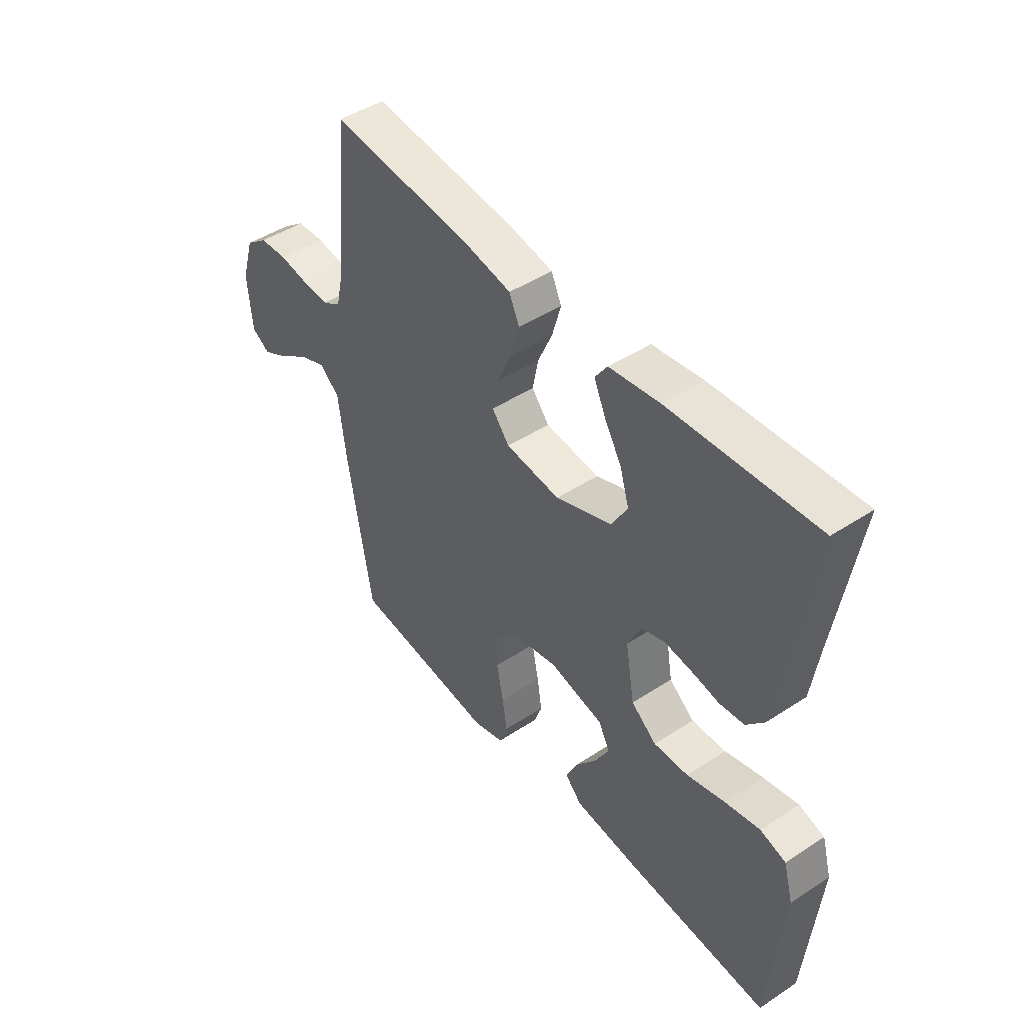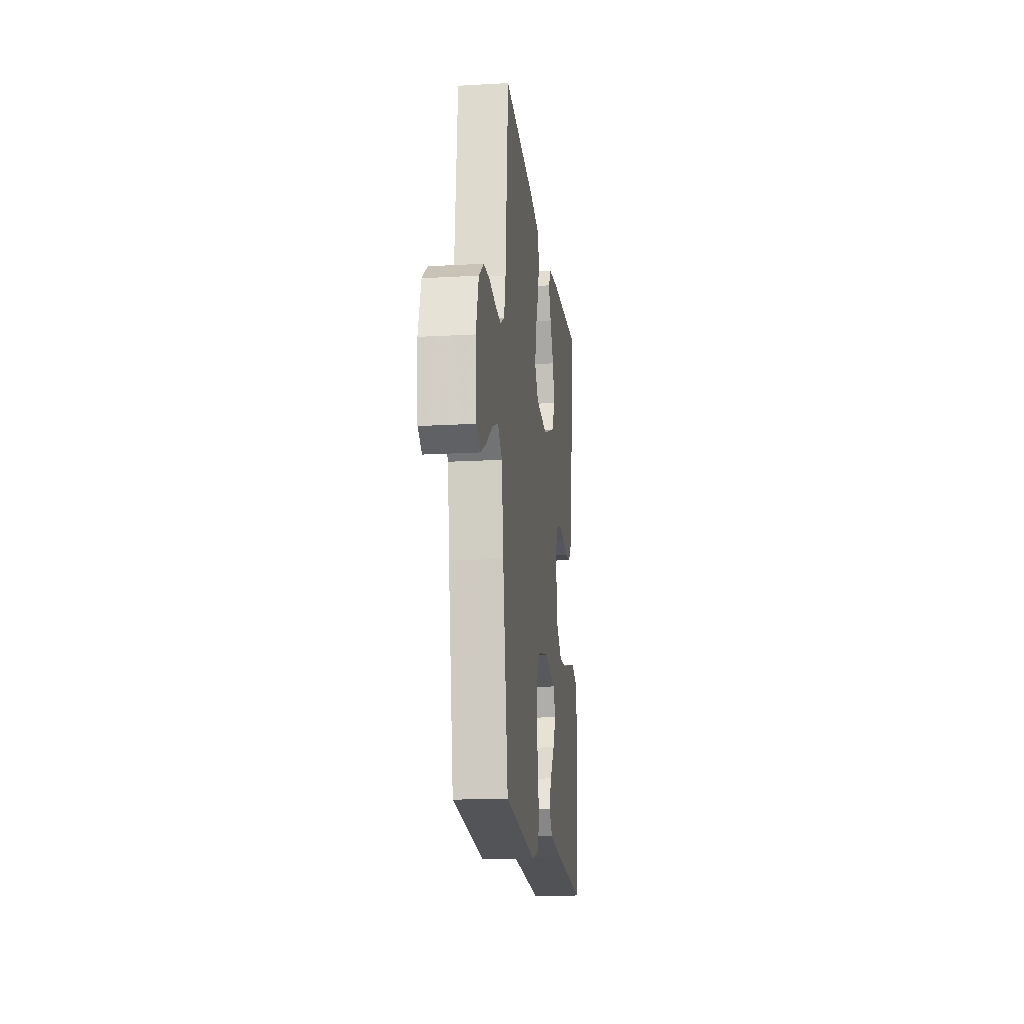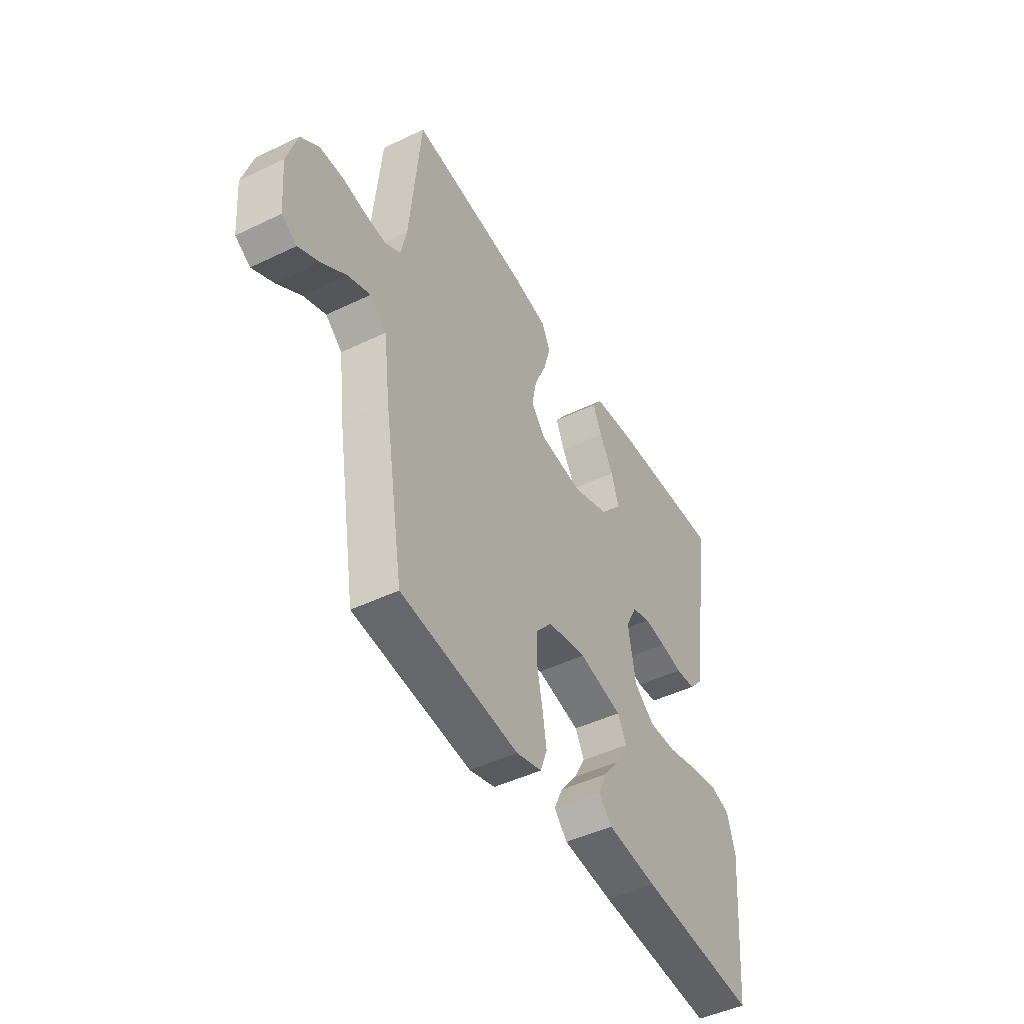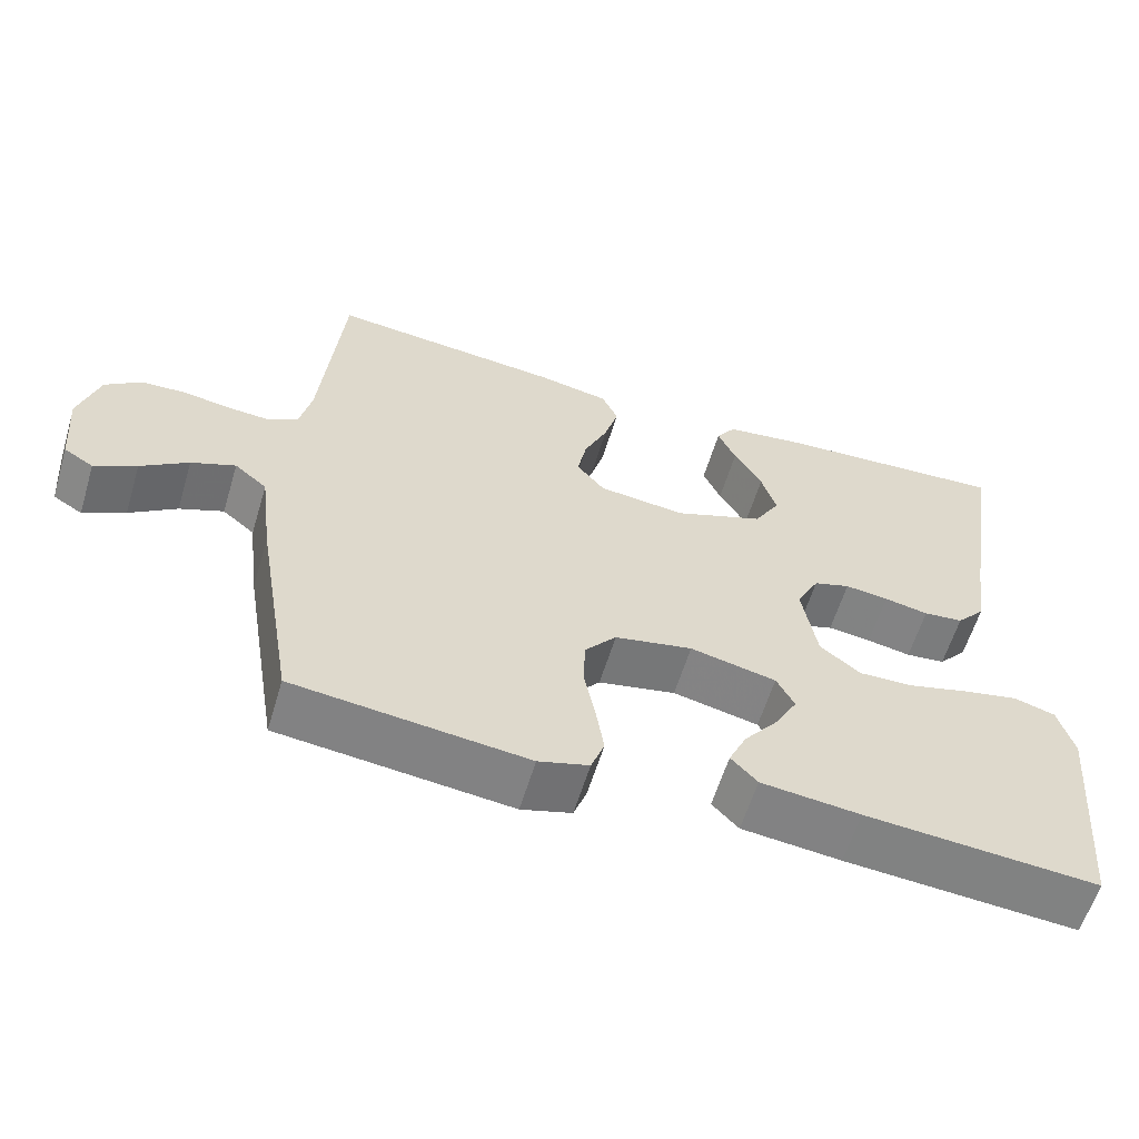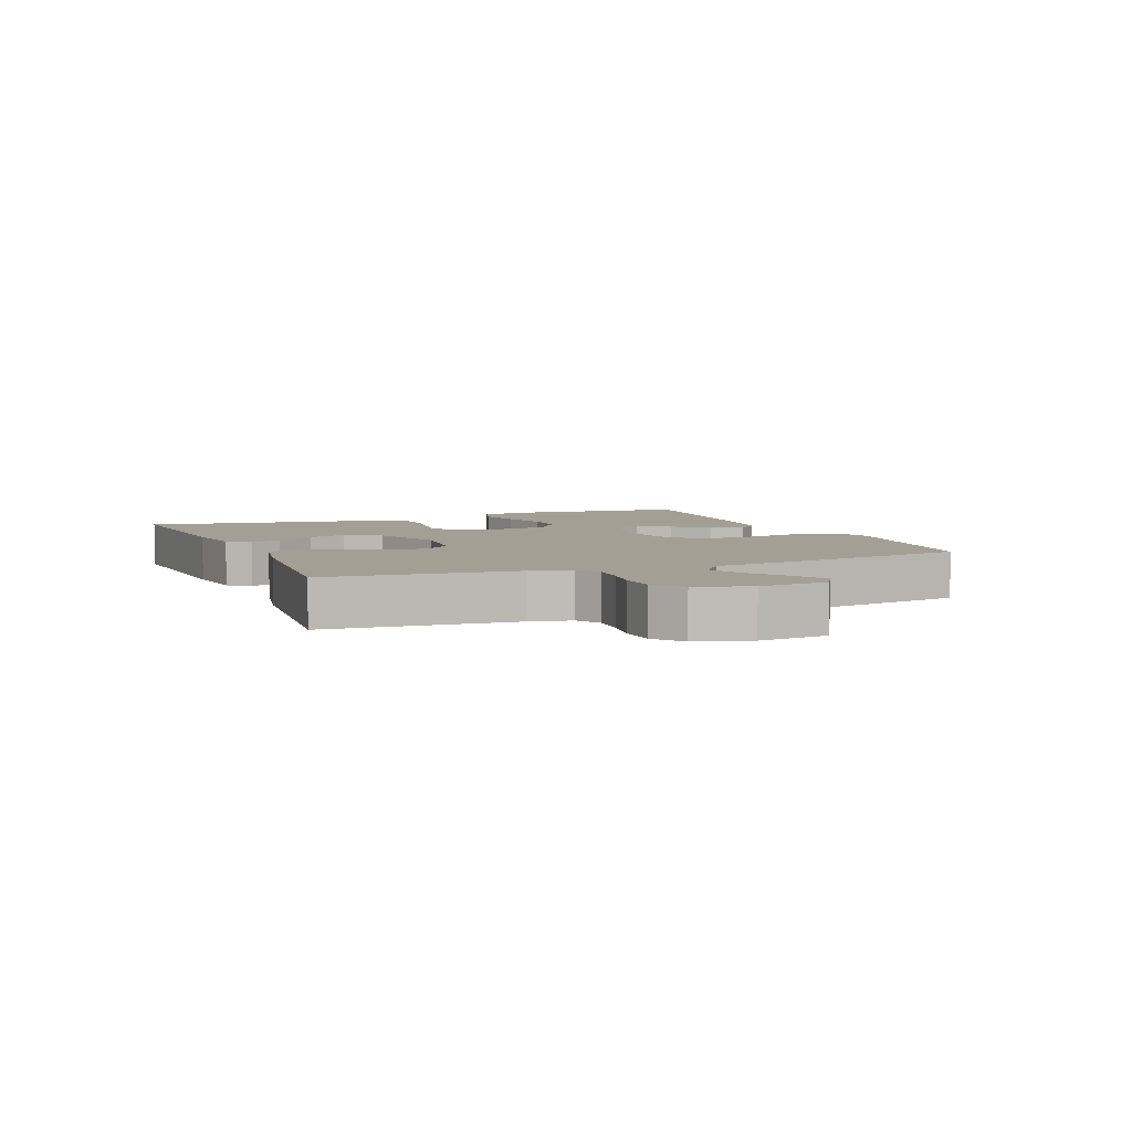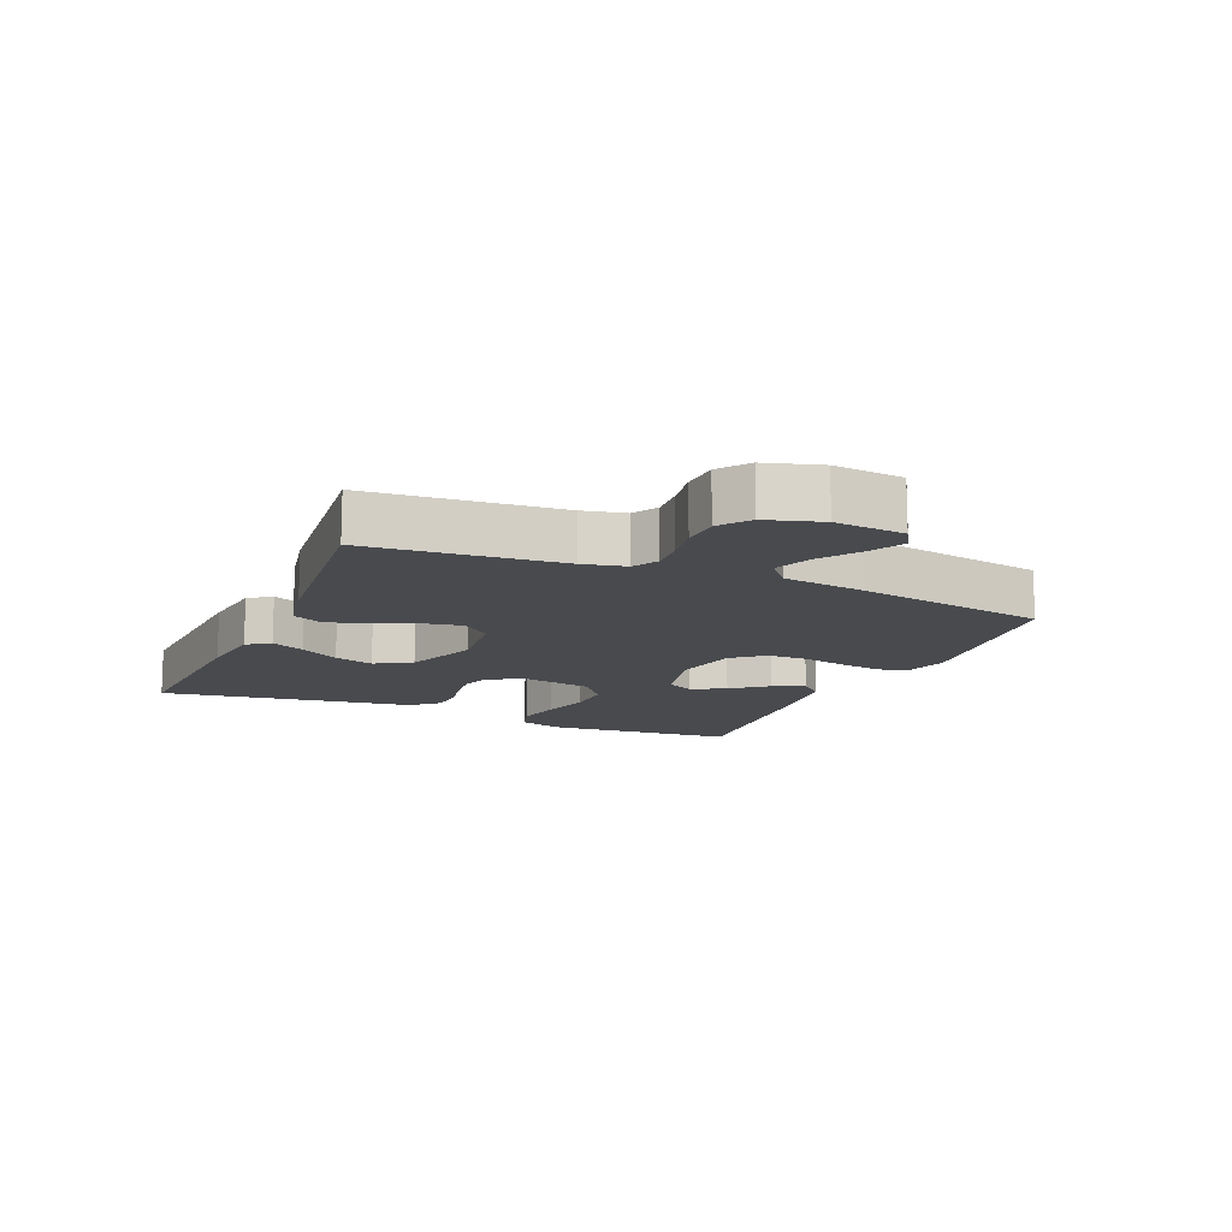
<metadata>
{"format":"obj","ext":"obj","renderer":"f3d","projection":"perspective","resolution":1024,"background":"white","views":[{"elev":45.8,"azim":-126.9,"up":"+Z"},{"elev":-16.7,"azim":96.6,"up":"+Z"},{"elev":-46.7,"azim":118.7,"up":"+Z"},{"elev":-59.9,"azim":163.2,"up":"+Z"},{"elev":5.5,"azim":67.4,"up":"+Y"},{"elev":-13.3,"azim":66.6,"up":"+Y"}]}
</metadata>
<code>
v -0.5 0.07 -0.5
v -0.527 0.07 -0.2
v -0.507 0.07 -0.129
v -0.454 0.07 -0.113
v -0.382 0.07 -0.128
v -0.304 0.07 -0.149
v -0.233 0.07 -0.151
v -0.181 0.07 -0.11
v -0.162 0.07 0
v -0.191 0.07 0.058
v -0.238 0.07 0.073
v -0.294 0.07 0.066
v -0.351 0.07 0.055
v -0.402 0.07 0.06
v -0.439 0.07 0.102
v -0.453 0.07 0.2
v -0.5 0.07 0.5
v -0.2 0.07 0.482
v -0.096 0.07 0.468
v -0.071 0.07 0.432
v -0.094 0.07 0.38
v -0.13 0.07 0.319
v -0.149 0.07 0.257
v -0.116 0.07 0.2
v 0 0.07 0.156
v 0.112 0.07 0.169
v 0.148 0.07 0.213
v 0.136 0.07 0.274
v 0.106 0.07 0.342
v 0.088 0.07 0.405
v 0.109 0.07 0.451
v 0.2 0.07 0.469
v 0.5 0.07 0.5
v 0.528 0.07 0.2
v 0.543 0.07 0.133
v 0.582 0.07 0.11
v 0.637 0.07 0.114
v 0.697 0.07 0.124
v 0.755 0.07 0.121
v 0.801 0.07 0.086
v 0.827 0.07 0
v 0.818 0.07 -0.109
v 0.78 0.07 -0.132
v 0.726 0.07 -0.103
v 0.665 0.07 -0.06
v 0.608 0.07 -0.037
v 0.566 0.07 -0.072
v 0.55 0.07 -0.2
v 0.5 0.07 -0.5
v 0.2 0.07 -0.534
v 0.135 0.07 -0.515
v 0.118 0.07 -0.468
v 0.128 0.07 -0.404
v 0.142 0.07 -0.333
v 0.141 0.07 -0.268
v 0.1 0.07 -0.219
v 0 0.07 -0.199
v -0.111 0.07 -0.224
v -0.134 0.07 -0.268
v -0.105 0.07 -0.321
v -0.061 0.07 -0.377
v -0.038 0.07 -0.427
v -0.072 0.07 -0.463
v -0.2 0.07 -0.477
v -0.5 0 -0.5
v -0.527 0 -0.2
v -0.507 0 -0.129
v -0.454 0 -0.113
v -0.382 0 -0.128
v -0.304 0 -0.149
v -0.233 0 -0.151
v -0.181 0 -0.11
v -0.162 0 0
v -0.191 0 0.058
v -0.238 0 0.073
v -0.294 0 0.066
v -0.351 0 0.055
v -0.402 0 0.06
v -0.439 0 0.102
v -0.453 0 0.2
v -0.5 0 0.5
v -0.2 0 0.482
v -0.096 0 0.468
v -0.071 0 0.432
v -0.094 0 0.38
v -0.13 0 0.319
v -0.149 0 0.257
v -0.116 0 0.2
v 0 0 0.156
v 0.112 0 0.169
v 0.148 0 0.213
v 0.136 0 0.274
v 0.106 0 0.342
v 0.088 0 0.405
v 0.109 0 0.451
v 0.2 0 0.469
v 0.5 0 0.5
v 0.528 0 0.2
v 0.543 0 0.133
v 0.582 0 0.11
v 0.637 0 0.114
v 0.697 0 0.124
v 0.755 0 0.121
v 0.801 0 0.086
v 0.827 0 0
v 0.818 0 -0.109
v 0.78 0 -0.132
v 0.726 0 -0.103
v 0.665 0 -0.06
v 0.608 0 -0.037
v 0.566 0 -0.072
v 0.55 0 -0.2
v 0.5 0 -0.5
v 0.2 0 -0.534
v 0.135 0 -0.515
v 0.118 0 -0.468
v 0.128 0 -0.404
v 0.142 0 -0.333
v 0.141 0 -0.268
v 0.1 0 -0.219
v 0 0 -0.199
v -0.111 0 -0.224
v -0.134 0 -0.268
v -0.105 0 -0.321
v -0.061 0 -0.377
v -0.038 0 -0.427
v -0.072 0 -0.463
v -0.2 0 -0.477
f 60 61 62 63
f 59 60 63 64
f 51 52 53 54
f 49 50 51 54
f 47 48 49 54
f 46 47 54 55
f 42 43 44 45
f 42 45 46
f 41 42 46
f 40 41 46
f 37 38 39 40
f 36 37 40 46
f 35 36 46 55
f 31 32 33 34
f 28 29 30 31
f 27 28 31 34
f 26 27 34 35
f 19 20 21 22
f 19 22 23
f 16 17 18 19
f 16 19 23
f 15 16 23 24
f 12 13 14 15
f 11 12 15 24
f 3 4 5 6
f 1 2 3 6
f 59 64 1 6
f 58 59 6 7
f 57 58 7 8
f 56 57 8 9
f 26 35 55 56
f 25 26 56 9
f 10 11 24 25
f 9 10 25
f 127 126 125 124
f 128 127 124 123
f 118 117 116 115
f 118 115 114 113
f 118 113 112 111
f 119 118 111 110
f 109 108 107 106
f 110 109 106
f 110 106 105
f 110 105 104
f 104 103 102 101
f 110 104 101 100
f 119 110 100 99
f 98 97 96 95
f 95 94 93 92
f 98 95 92 91
f 99 98 91 90
f 86 85 84 83
f 87 86 83
f 83 82 81 80
f 87 83 80
f 88 87 80 79
f 79 78 77 76
f 88 79 76 75
f 70 69 68 67
f 70 67 66 65
f 70 65 128 123
f 71 70 123 122
f 72 71 122 121
f 73 72 121 120
f 120 119 99 90
f 73 120 90 89
f 89 88 75 74
f 89 74 73
f 1 65 66 2
f 2 66 67 3
f 3 67 68 4
f 4 68 69 5
f 5 69 70 6
f 6 70 71 7
f 7 71 72 8
f 8 72 73 9
f 9 73 74 10
f 10 74 75 11
f 11 75 76 12
f 12 76 77 13
f 13 77 78 14
f 14 78 79 15
f 15 79 80 16
f 16 80 81 17
f 17 81 82 18
f 18 82 83 19
f 19 83 84 20
f 20 84 85 21
f 21 85 86 22
f 22 86 87 23
f 23 87 88 24
f 24 88 89 25
f 25 89 90 26
f 26 90 91 27
f 27 91 92 28
f 28 92 93 29
f 29 93 94 30
f 30 94 95 31
f 31 95 96 32
f 32 96 97 33
f 33 97 98 34
f 34 98 99 35
f 35 99 100 36
f 36 100 101 37
f 37 101 102 38
f 38 102 103 39
f 39 103 104 40
f 40 104 105 41
f 41 105 106 42
f 42 106 107 43
f 43 107 108 44
f 44 108 109 45
f 45 109 110 46
f 46 110 111 47
f 47 111 112 48
f 48 112 113 49
f 49 113 114 50
f 50 114 115 51
f 51 115 116 52
f 52 116 117 53
f 53 117 118 54
f 54 118 119 55
f 55 119 120 56
f 56 120 121 57
f 57 121 122 58
f 58 122 123 59
f 59 123 124 60
f 60 124 125 61
f 61 125 126 62
f 62 126 127 63
f 63 127 128 64
f 64 128 65 1

</code>
